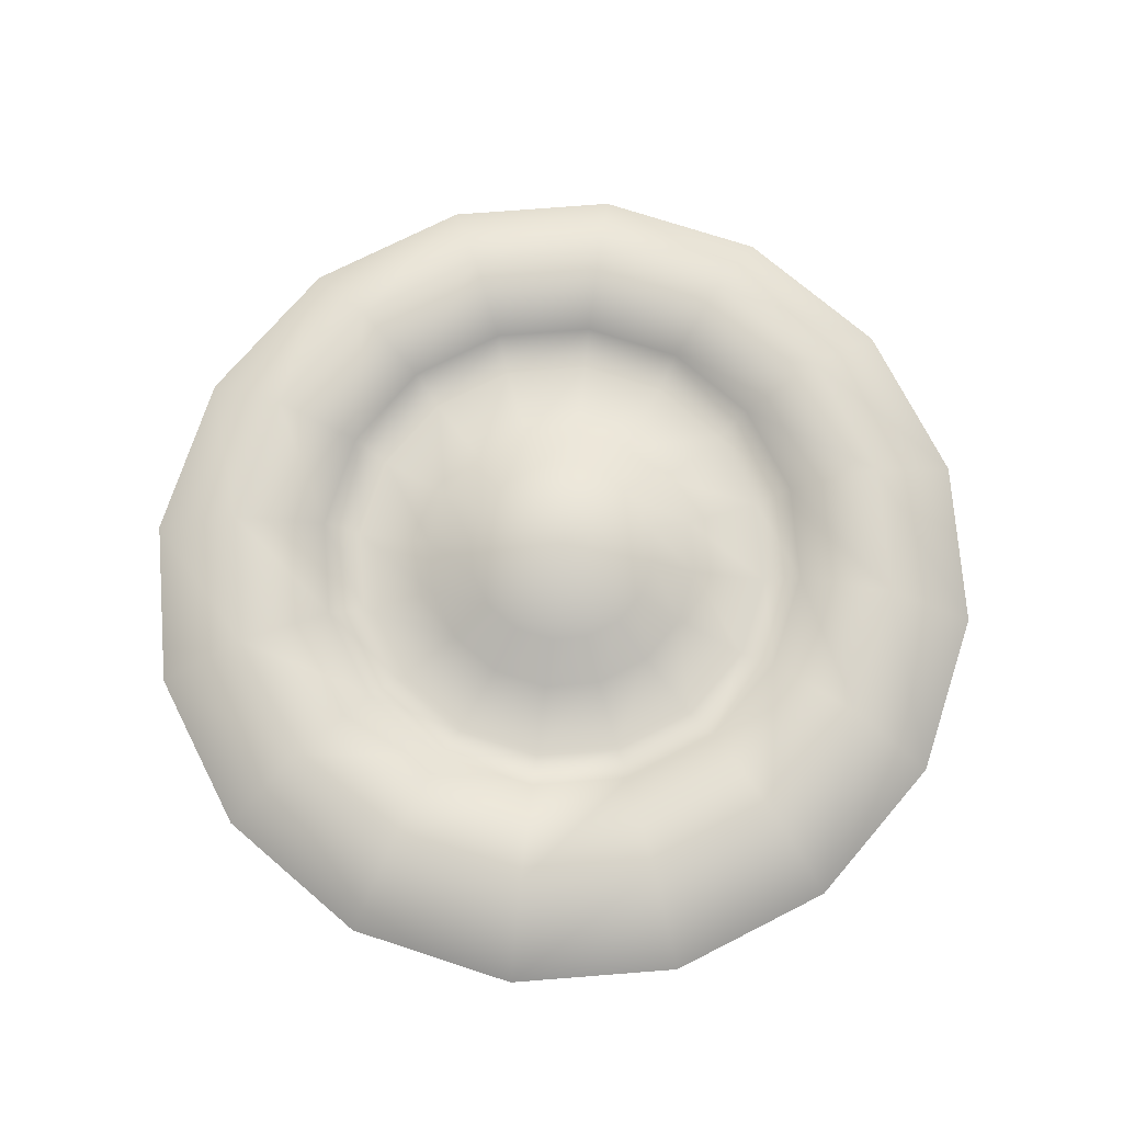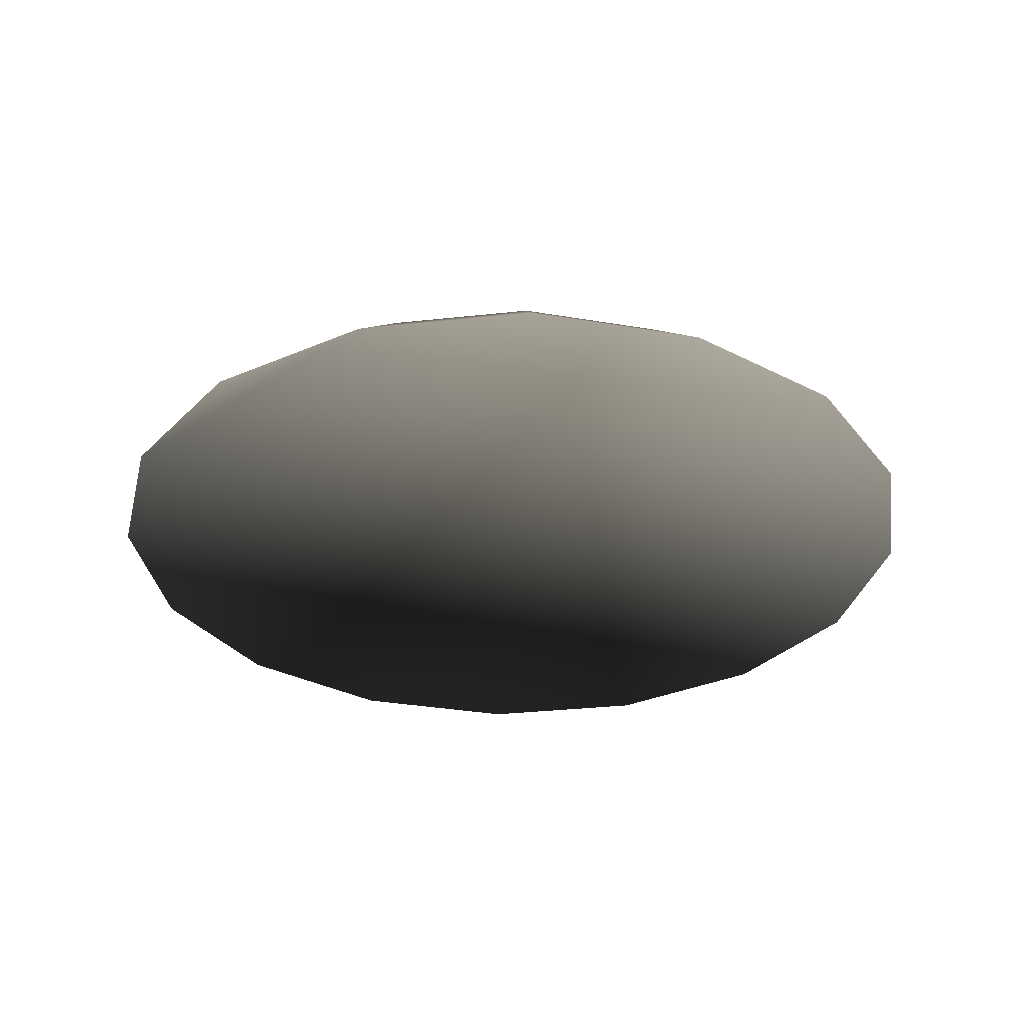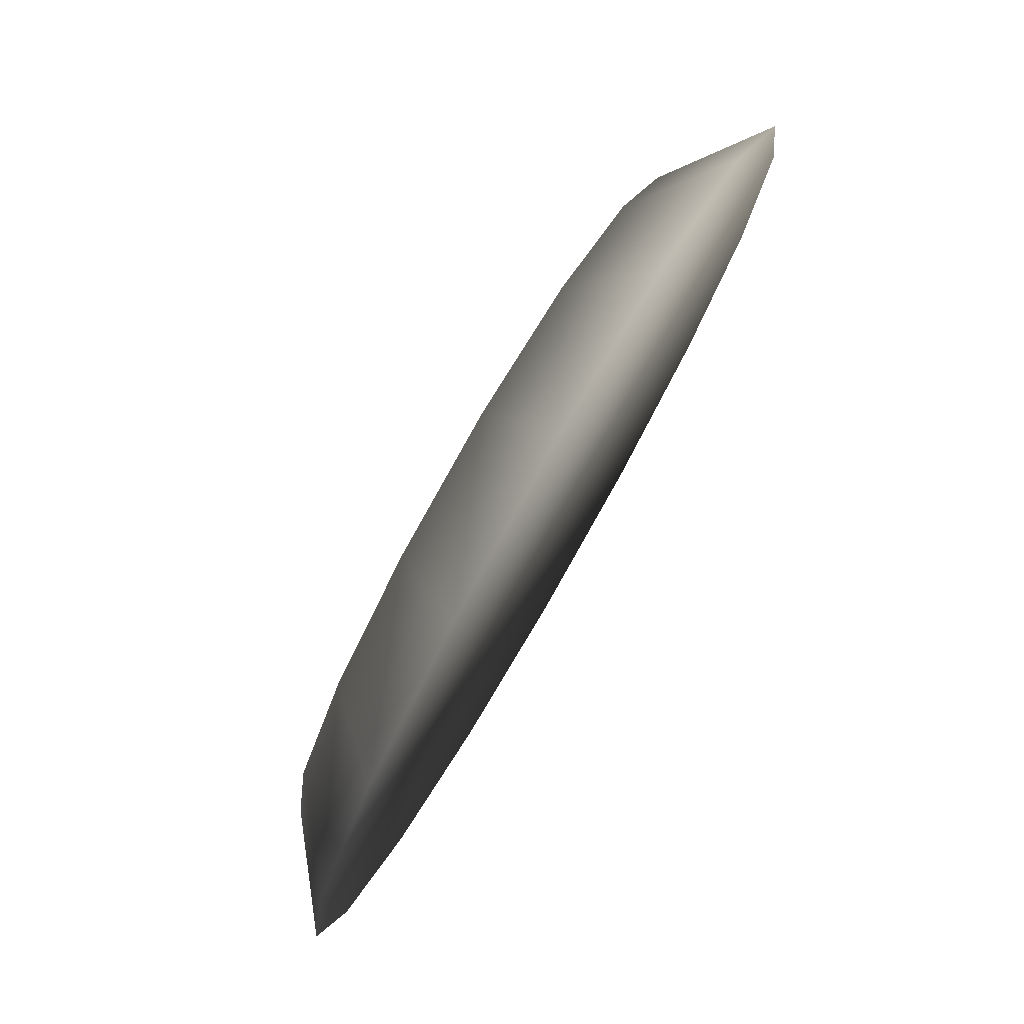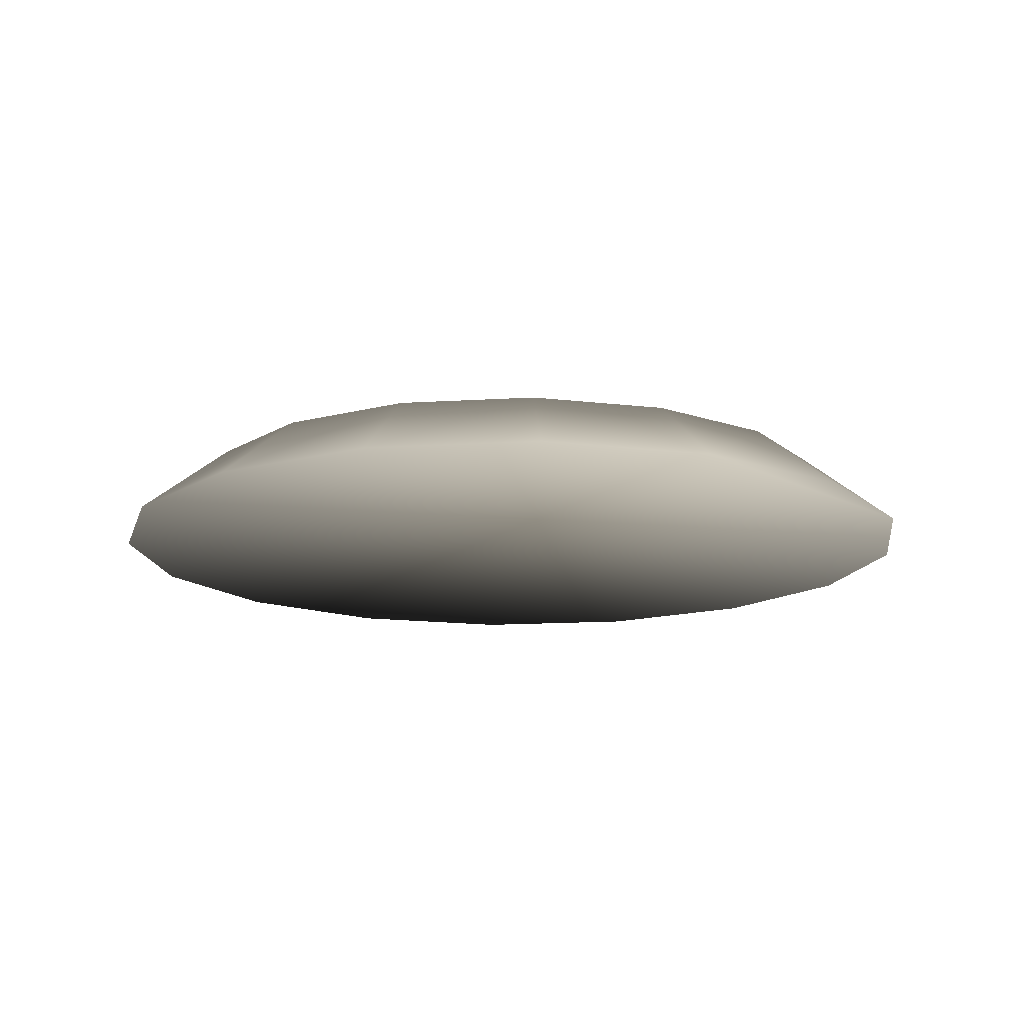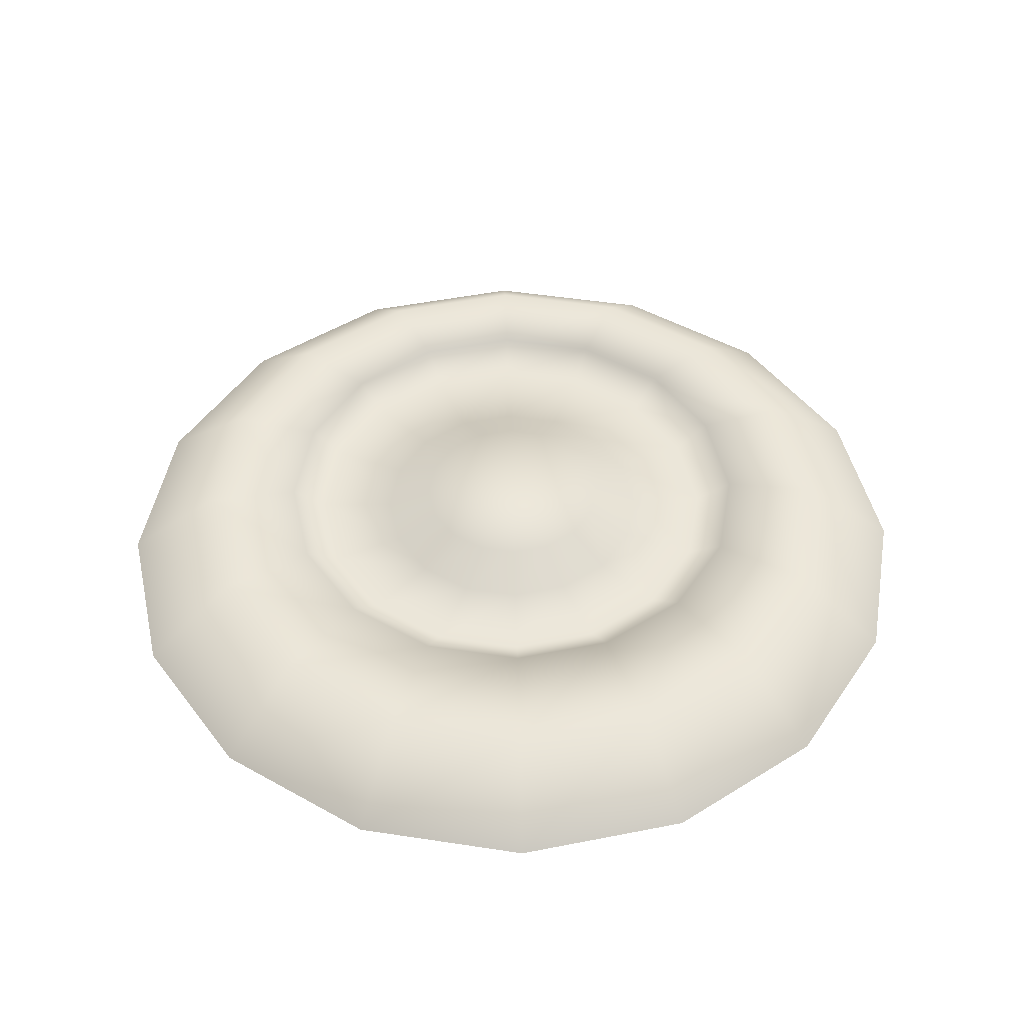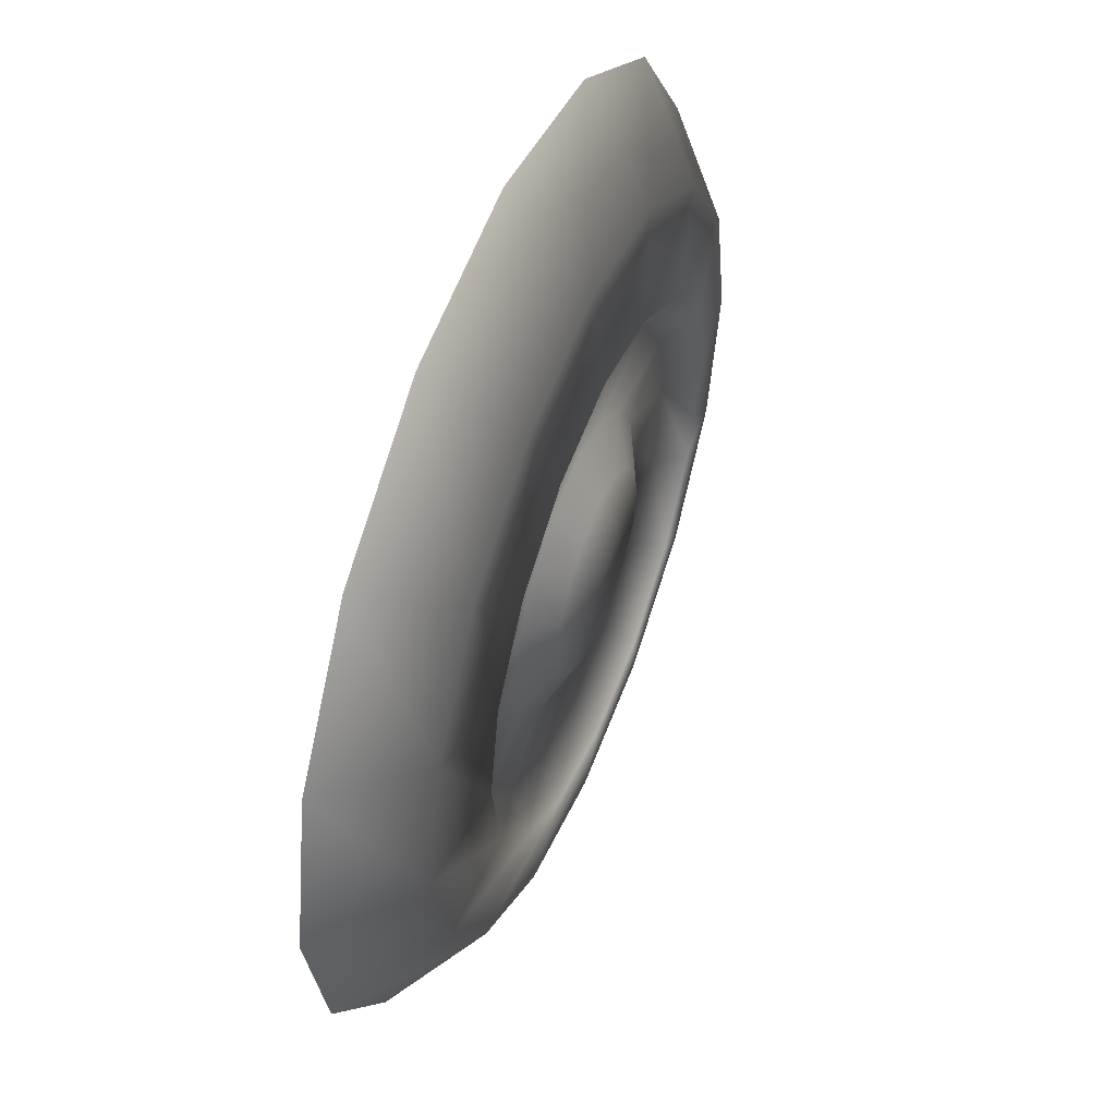
<metadata>
{"format":"obj","ext":"obj","renderer":"f3d","projection":"perspective","resolution":1024,"background":"white","views":[{"elev":73.4,"azim":74.3,"up":"+Z"},{"elev":-31.8,"azim":132.6,"up":"+Z"},{"elev":78.8,"azim":120.1,"up":"+Y"},{"elev":-14.6,"azim":41.4,"up":"+Z"},{"elev":47.3,"azim":-46.4,"up":"+Z"},{"elev":52.4,"azim":-68.1,"up":"+Y"}]}
</metadata>
<code>
g
v  1.823 4e-06 0.2204
v  1.684 0.6976 0.2204
v  1.144 0.4739 0.4902
v  1.238 5e-06 0.4902
v  1.289 1.289 0.2204
v  0.8756 0.8756 0.4902
v  0.6976 1.684 0.2204
v  0.4739 1.144 0.4902
v  4e-06 1.823 0.2204
v  2e-06 1.238 0.4902
v  -0.6976 1.684 0.2204
v  -0.4739 1.144 0.4902
v  -1.289 1.289 0.2204
v  -0.8756 0.8756 0.4902
v  -1.684 0.6976 0.2204
v  -1.144 0.4739 0.4902
v  -1.823 4e-06 0.2204
v  -1.238 5e-06 0.4902
v  -1.684 -0.6976 0.2204
v  -1.144 -0.4739 0.4902
v  -1.289 -1.289 0.2204
v  -0.8756 -0.8756 0.4902
v  -0.6976 -1.684 0.2204
v  -0.4739 -1.144 0.4902
v  4e-06 -1.823 0.2204
v  2e-06 -1.238 0.4902
v  0.6976 -1.684 0.2204
v  0.4739 -1.144 0.4902
v  1.289 -1.289 0.2204
v  0.8756 -0.8756 0.4902
v  1.684 -0.6976 0.2204
v  1.144 -0.4739 0.4902
v  2.773 5e-06 0.2204
v  2.562 1.061 0.2204
v  1.961 1.961 0.2204
v  1.061 2.562 0.2204
v  3e-06 2.773 0.2204
v  -1.061 2.562 0.2204
v  -1.961 1.961 0.2204
v  -2.562 1.061 0.2204
v  -2.773 4e-06 0.2204
v  -2.562 -1.061 0.2204
v  -1.961 -1.961 0.2204
v  -1.061 -2.562 0.2204
v  1e-06 -2.773 0.2204
v  1.061 -2.562 0.2204
v  1.961 -1.961 0.2204
v  2.562 -1.061 0.2204
v  3.233 4e-06 0.5282
v  2.987 1.237 0.5282
v  2.286 2.286 0.5282
v  1.237 2.987 0.5282
v  5e-06 3.233 0.5282
v  -1.237 2.987 0.5282
v  -2.286 2.286 0.5282
v  -2.987 1.237 0.5282
v  -3.233 4e-06 0.5282
v  -2.987 -1.237 0.5282
v  -2.286 -2.286 0.5282
v  -1.237 -2.987 0.5282
v  2e-06 -3.233 0.5282
v  1.237 -2.987 0.5282
v  2.286 -2.286 0.5282
v  2.987 -1.237 0.5282
v  4.484 4e-06 0.3713
v  4.142 1.716 0.3713
v  3.17 3.17 0.3713
v  1.716 4.142 0.3713
v  5e-06 4.484 0.3713
v  -1.716 4.142 0.3713
v  -3.17 3.17 0.3713
v  -4.142 1.716 0.3713
v  -4.484 4e-06 0.3713
v  -4.142 -1.716 0.3713
v  -3.17 -3.17 0.3713
v  -1.716 -4.142 0.3713
v  2e-06 -4.484 0.3713
v  1.716 -4.142 0.3713
v  3.171 -3.17 0.3713
v  4.142 -1.716 0.3713
v  2e-06 5e-06 0.5761
v  5.685 4e-06 -0.5761
v  5.252 2.176 -0.5761
v  4.02 4.02 -0.5761
v  2.176 5.252 -0.5761
v  7e-06 5.685 -0.5761
v  -2.176 5.252 -0.5761
v  -4.02 4.02 -0.5761
v  -5.252 2.176 -0.5761
v  -5.685 4e-06 -0.5761
v  -5.252 -2.176 -0.5761
v  -4.02 -4.02 -0.5761
v  -2.176 -5.252 -0.5761
v  1e-06 -5.685 -0.5761
v  2.176 -5.252 -0.5761
v  4.02 -4.02 -0.5761
v  5.252 -2.176 -0.5761
g (null)
f 1 2 3 4
f 2 5 6 3
f 5 7 8 6
f 7 9 10 8
f 9 11 12 10
f 11 13 14 12
f 13 15 16 14
f 15 17 18 16
f 17 19 20 18
f 19 21 22 20
f 21 23 24 22
f 23 25 26 24
f 25 27 28 26
f 27 29 30 28
f 29 31 32 30
f 31 1 4 32
f 2 1 33 34
f 5 2 34 35
f 7 5 35 36
f 9 7 36 37
f 11 9 37 38
f 13 11 38 39
f 15 13 39 40
f 17 15 40 41
f 19 17 41 42
f 21 19 42 43
f 23 21 43 44
f 25 23 44 45
f 27 25 45 46
f 29 27 46 47
f 31 29 47 48
f 1 31 48 33
f 34 33 49 50
f 35 34 50 51
f 36 35 51 52
f 37 36 52 53
f 38 37 53 54
f 39 38 54 55
f 40 39 55 56
f 41 40 56 57
f 42 41 57 58
f 43 42 58 59
f 44 43 59 60
f 45 44 60 61
f 46 45 61 62
f 47 46 62 63
f 48 47 63 64
f 33 48 64 49
f 50 49 65 66
f 51 50 66 67
f 52 51 67 68
f 53 52 68 69
f 54 53 69 70
f 55 54 70 71
f 56 55 71 72
f 57 56 72 73
f 58 57 73 74
f 59 58 74 75
f 60 59 75 76
f 61 60 76 77
f 62 61 77 78
f 63 62 78 79
f 64 63 79 80
f 49 64 80 65
f 66 65 82 83
f 67 66 83 84
f 68 67 84 85
f 69 68 85 86
f 70 69 86 87
f 71 70 87 88
f 72 71 88 89
f 73 72 89 90
f 74 73 90 91
f 75 74 91 92
f 76 75 92 93
f 77 76 93 94
f 78 77 94 95
f 79 78 95 96
f 80 79 96 97
f 65 80 97 82
f 91 95 93 92
f 89 87 91 90
f 85 83 87 86
f 83 95 91 87
f 97 95 83 82
f 4 3 81
f 3 6 81
f 6 8 81
f 8 10 81
f 10 12 81
f 12 14 81
f 14 16 81
f 16 18 81
f 18 20 81
f 20 22 81
f 22 24 81
f 24 26 81
f 26 28 81
f 28 30 81
f 30 32 81
f 32 4 81
f 89 88 87
f 85 84 83
f 97 96 95
f 93 95 94
g

</code>
